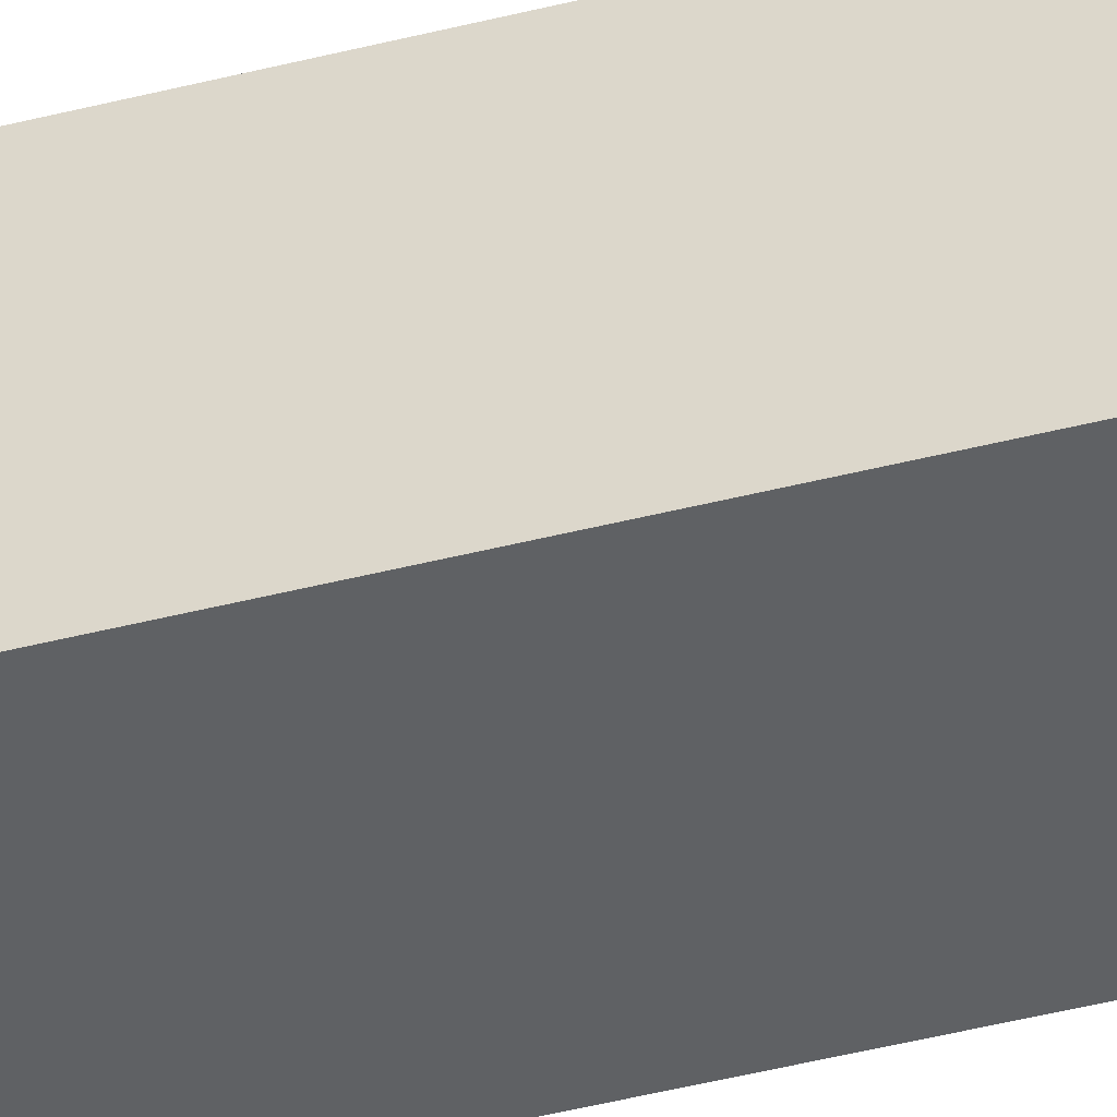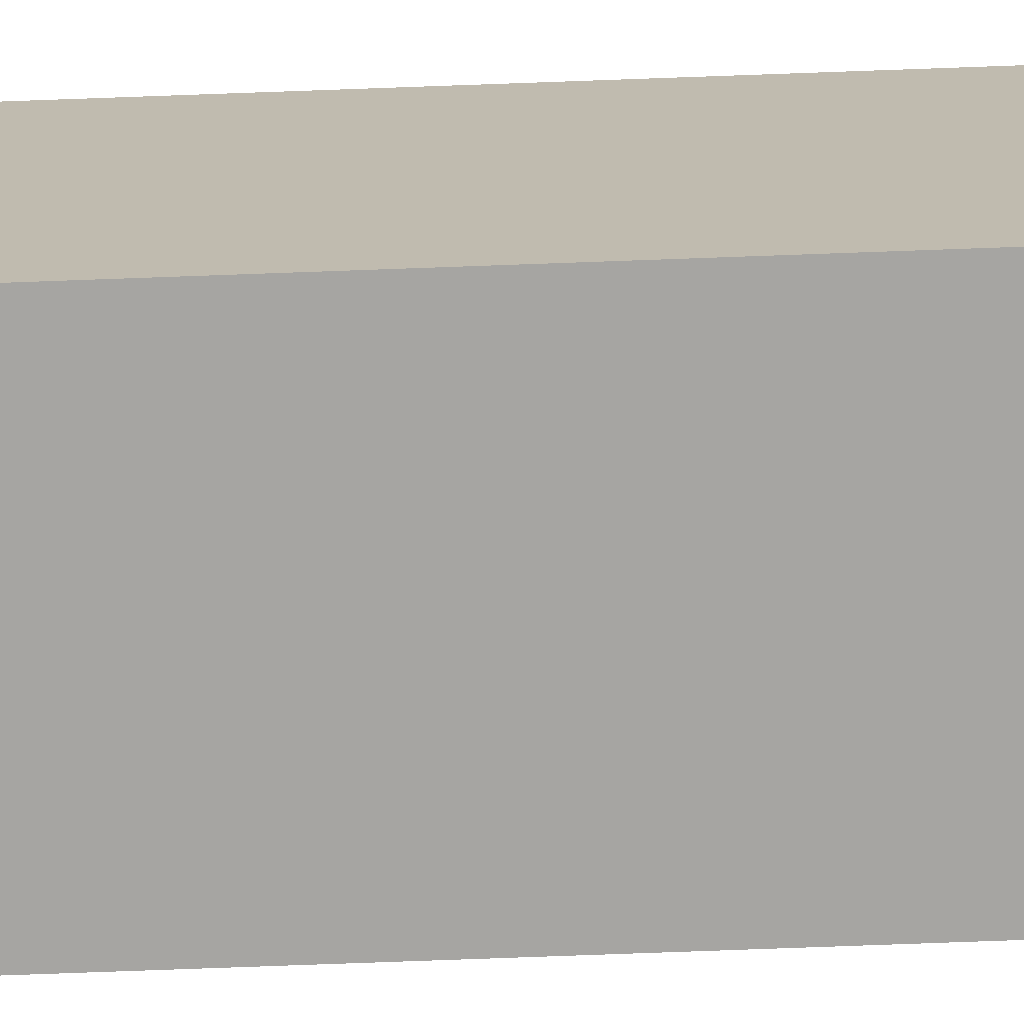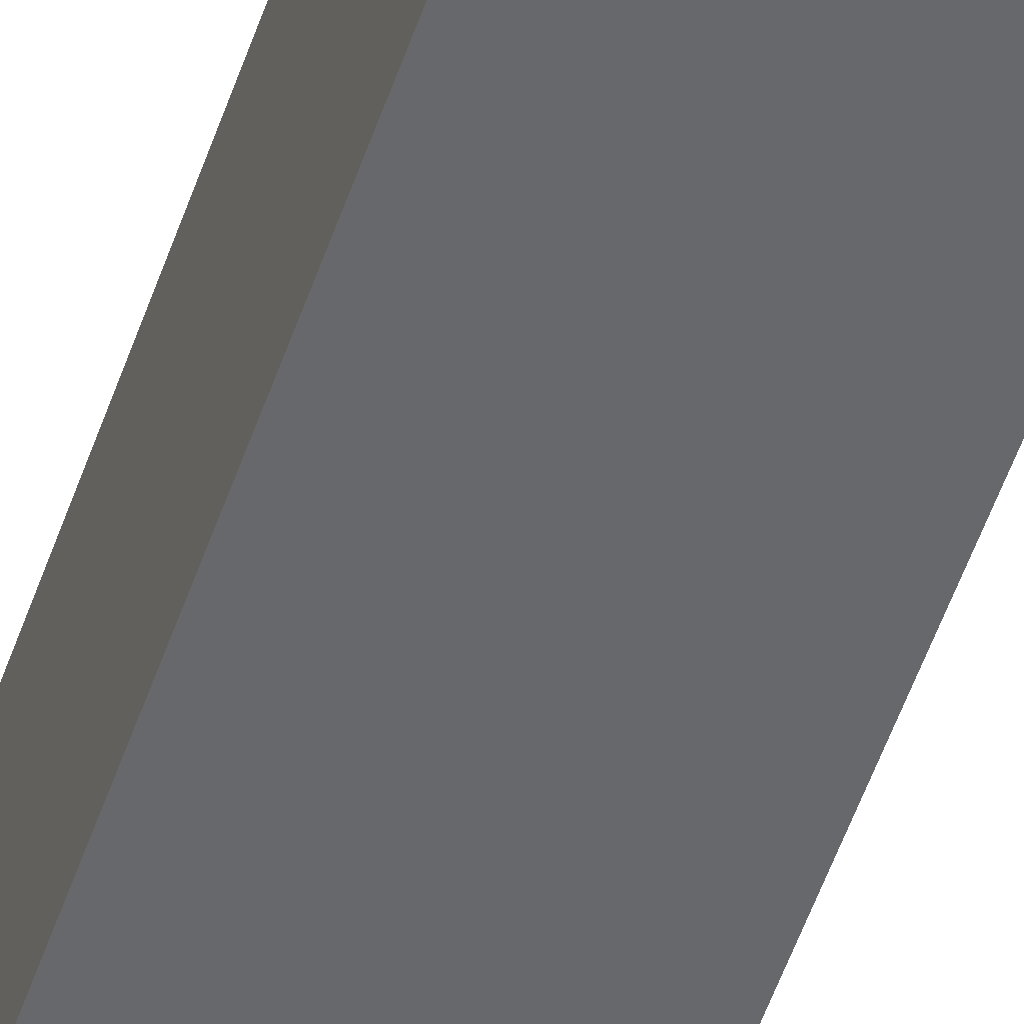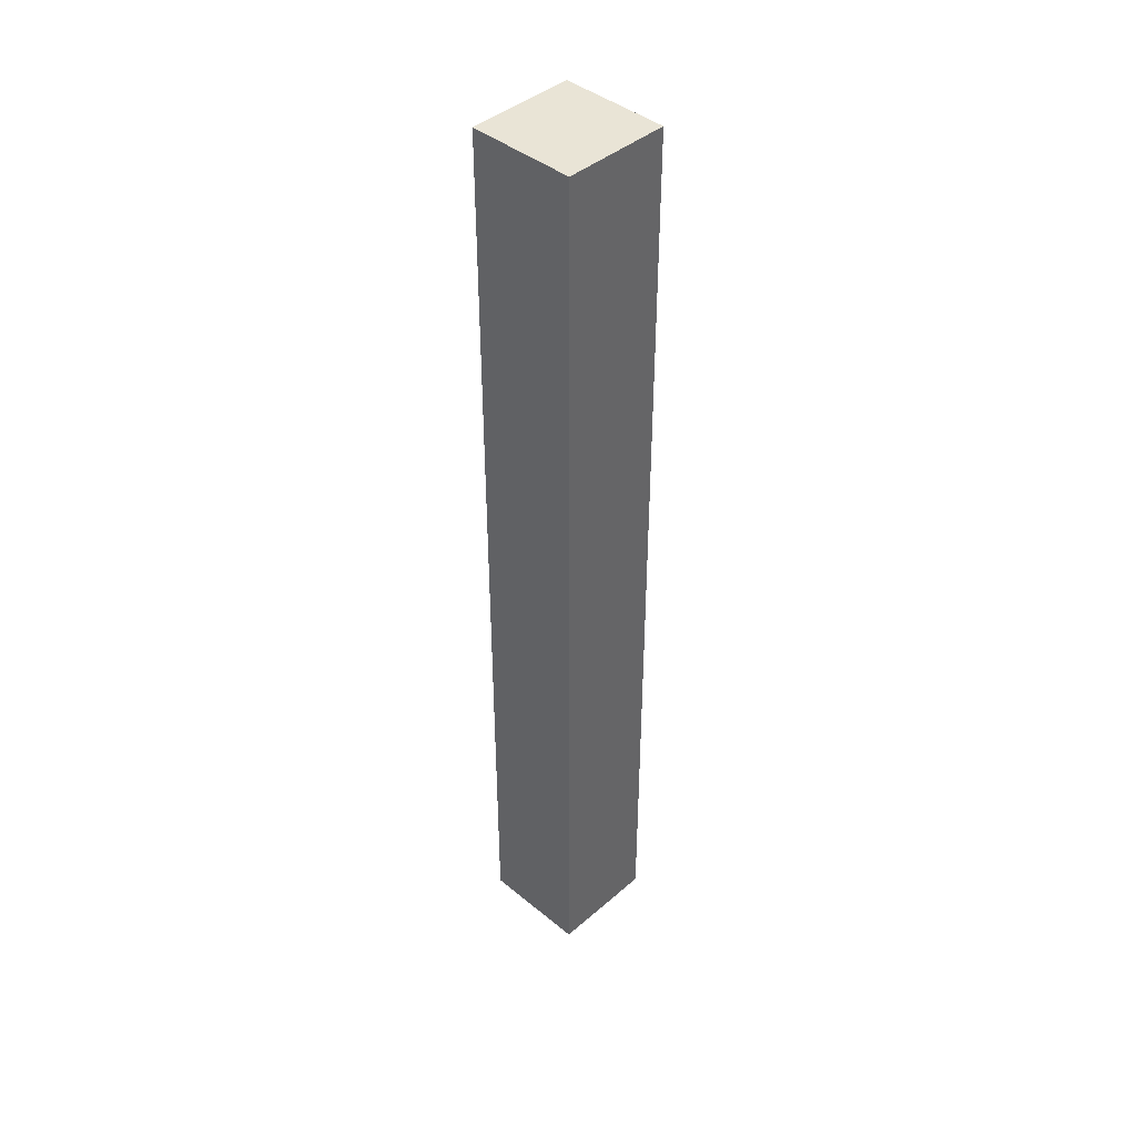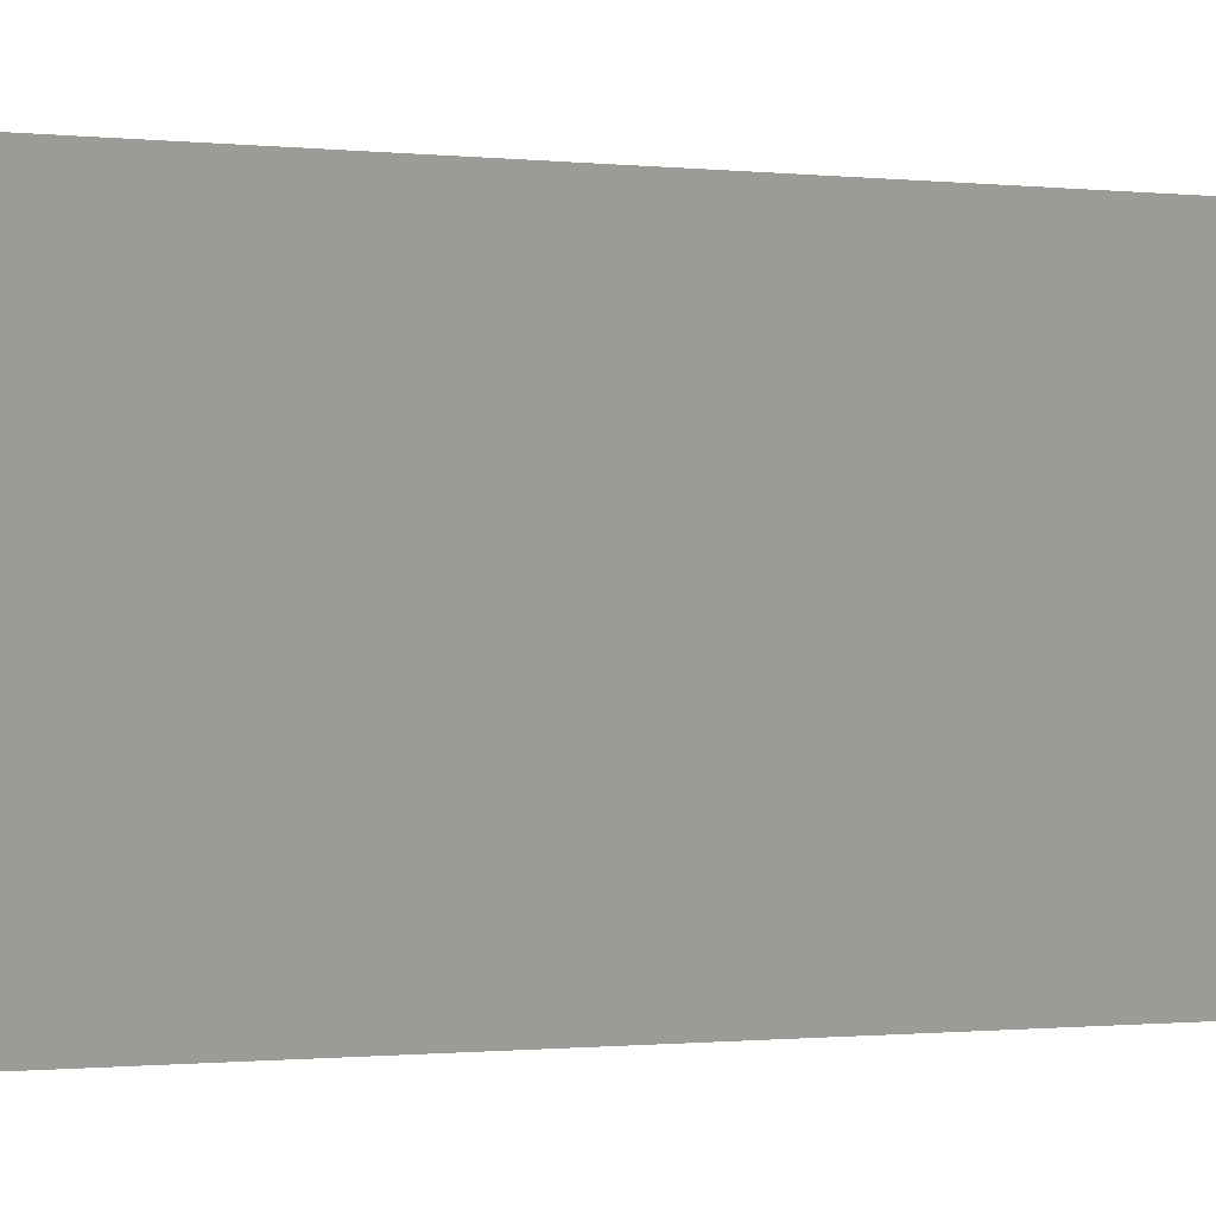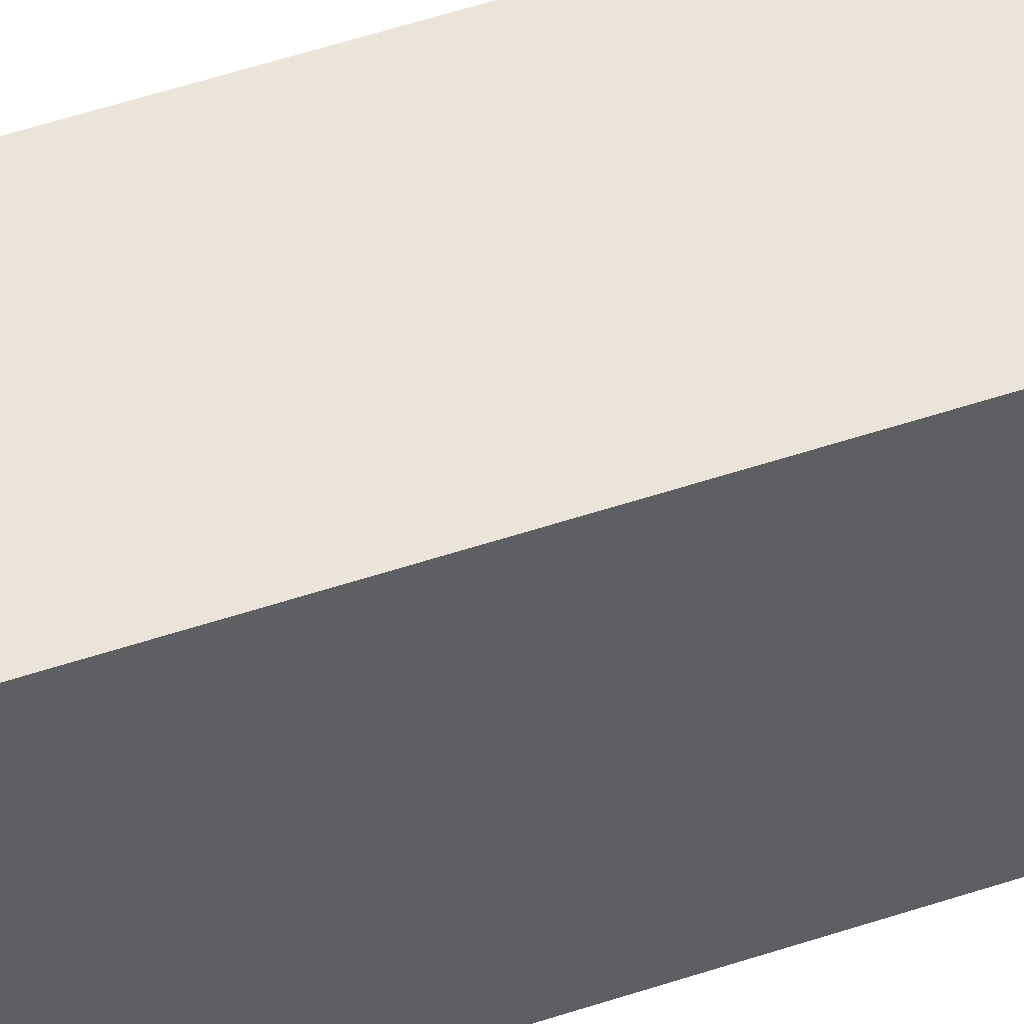
<metadata>
{"format":"obj","ext":"obj","renderer":"f3d","projection":"perspective","resolution":1024,"background":"white","views":[{"elev":-46.2,"azim":-73.8,"up":"+Z"},{"elev":-73.6,"azim":92.1,"up":"+Z"},{"elev":-52.3,"azim":161.6,"up":"+Z"},{"elev":42.4,"azim":134.3,"up":"+Y"},{"elev":-0.2,"azim":32.9,"up":"+Z"},{"elev":45.4,"azim":68.1,"up":"+Z"}]}
</metadata>
<code>
o Cube
v 0.4676 -4.135 -0.4676
v 0.4676 -4.135 0.4676
v -0.4676 -4.135 0.4676
v -0.4676 -4.135 -0.4676
v 0.4676 4.135 -0.4676
v 0.4676 4.135 0.4676
v -0.4676 4.135 0.4676
v -0.4676 4.135 -0.4676
f 1 2 3
f 1 3 4
f 5 8 7
f 5 7 6
f 1 5 6
f 1 6 2
f 2 6 7
f 2 7 3
f 3 7 8
f 3 8 4
f 5 1 4
f 5 4 8

</code>
